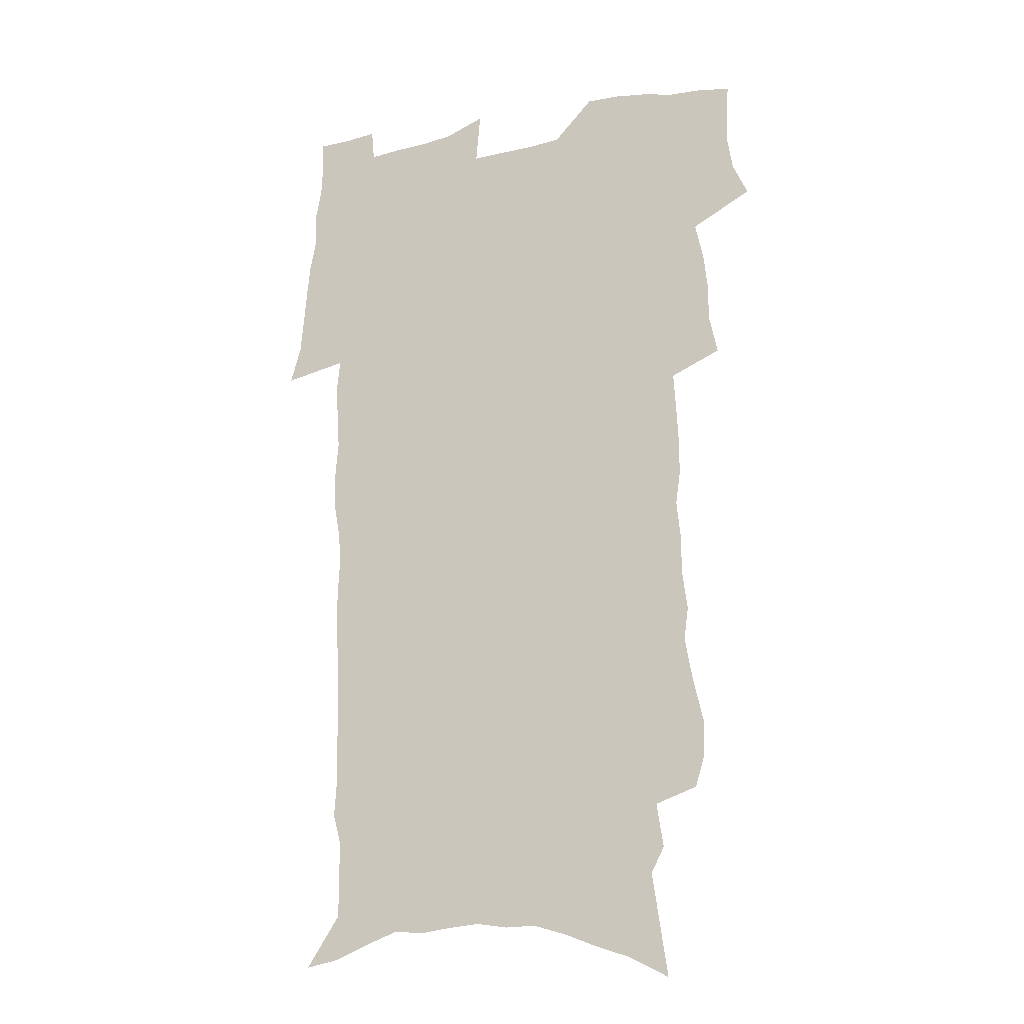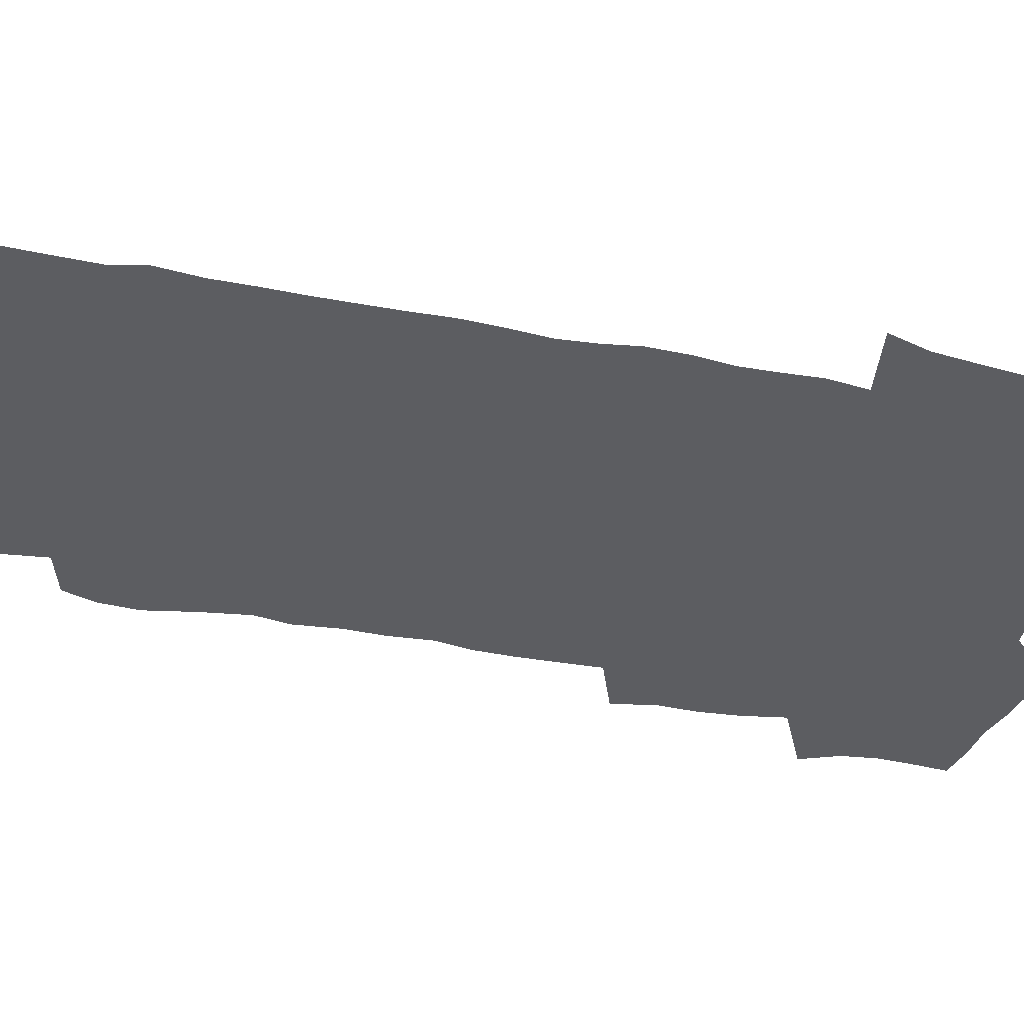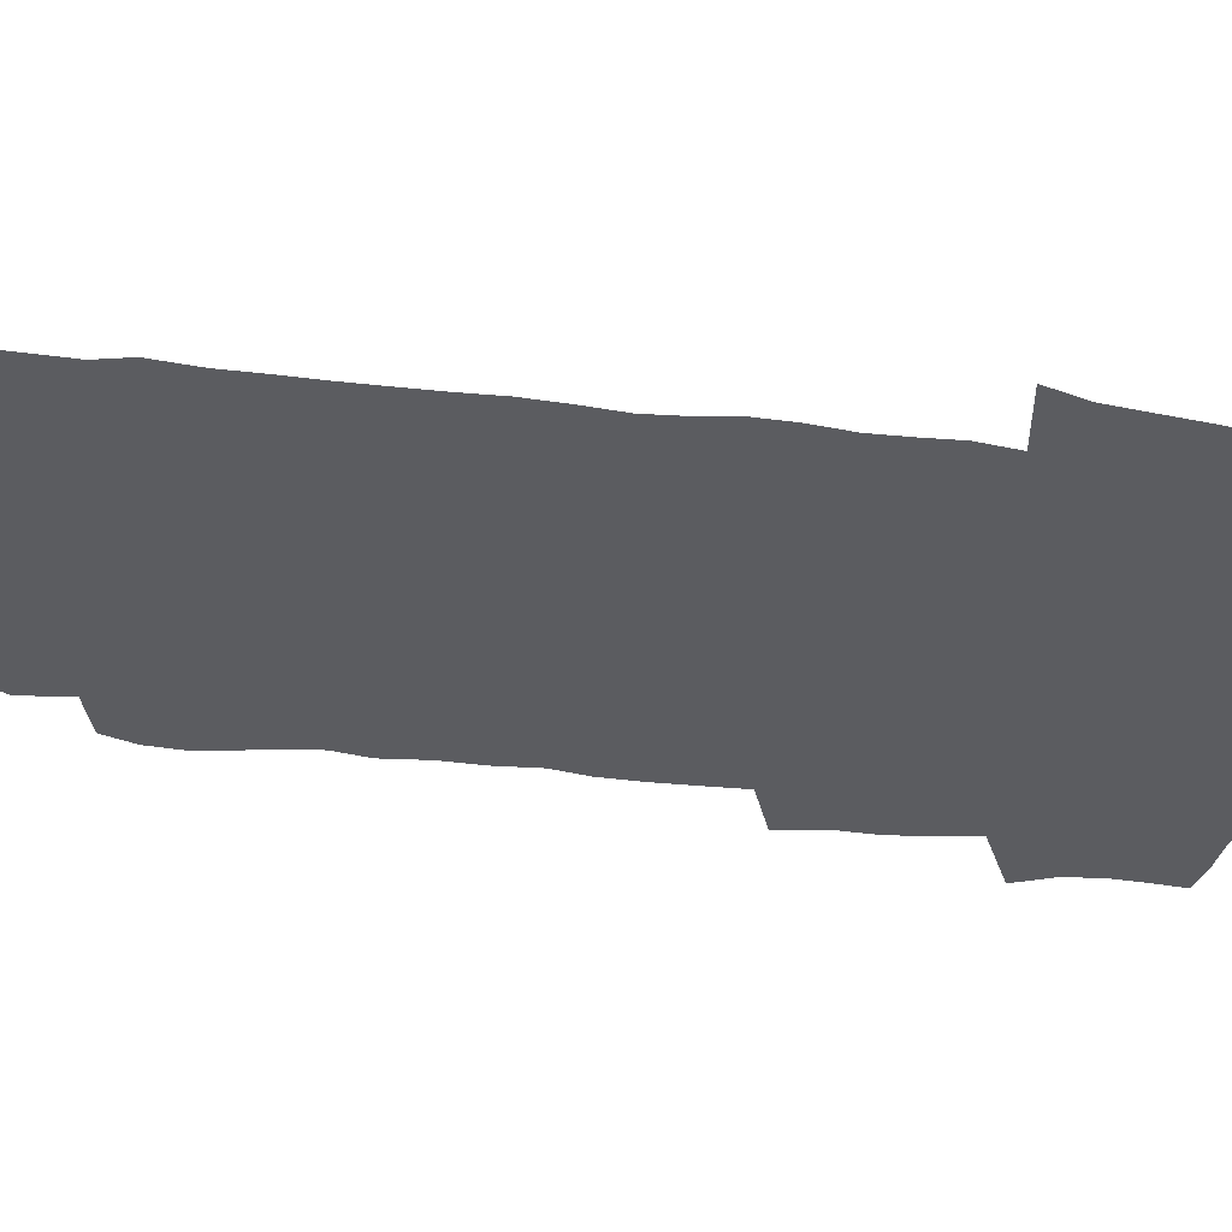
<metadata>
{"format":"obj","ext":"obj","renderer":"f3d","projection":"perspective","resolution":1024,"background":"white","views":[{"elev":-19.1,"azim":-158.4,"up":"+Y"},{"elev":-36.7,"azim":74.1,"up":"+Z"},{"elev":-35.0,"azim":79.4,"up":"+Z"}]}
</metadata>
<code>
v 472.7 520.6 0
v 479.5 535.6 0
v 481.7 550.1 0
v 481.4 564.5 0
v 480.6 579 0
v 490.4 439.5 0
v 494.2 457.5 0
v 494.1 472.7 0
v 495.8 489 0
v 499.5 506.6 0
v 499.9 520.8 0
v 498.1 535.5 0
v 498.3 549.9 0
v 498.8 563.8 0
v 494.8 581.4 0
v 507.5 231.2 0
v 503.4 244.4 0
v 502.9 260.4 0
v 507.5 280.6 0
v 510.9 299.7 0
v 508.9 314 0
v 511.2 332.1 0
v 511.2 348 0
v 513 365.8 0
v 510.9 380.3 0
v 510.9 396.4 0
v 511.7 413.1 0
v 512.8 429.9 0
v 511.3 444.8 0
v 512.9 461.1 0
v 510.9 475.3 0
v 513.4 491.7 0
v 514.6 507 0
v 514.9 521.4 0
v 512.5 536.2 0
v 515 550.5 0
v 512.8 565.6 0
v 509.8 582.1 0
v 522.4 148.8 0
v 525.5 170.1 0
v 529 194.2 0
v 523.2 205.5 0
v 526.1 224.8 0
v 527.6 243.1 0
v 530.6 262.4 0
v 531.1 278.7 0
v 530.6 294 0
v 531.3 310.3 0
v 530.4 325.3 0
v 530.6 341.3 0
v 530.4 356.7 0
v 531 372.8 0
v 530.6 388.1 0
v 529.8 403 0
v 529.2 418 0
v 530.6 434.4 0
v 529.6 448.8 0
v 530.4 464.3 0
v 529.2 478.5 0
v 531.2 494.1 0
v 529.9 508.2 0
v 529.7 522.5 0
v 530.1 536.8 0
v 529.4 551.3 0
v 527.1 567.3 0
v 523.9 585.4 0
v 540.9 158.4 0
v 538.4 171.2 0
v 544.7 201.9 0
v 543.6 217.3 0
v 543.9 234.1 0
v 546.7 253.4 0
v 547.3 269.8 0
v 547.4 285.6 0
v 548.1 301.8 0
v 547.1 316.2 0
v 546.5 331.1 0
v 549 349.5 0
v 547.6 362.8 0
v 547.3 377.9 0
v 547.2 393 0
v 546.2 407.3 0
v 545.9 422.2 0
v 545 436.4 0
v 545.6 451.6 0
v 545.9 466.5 0
v 546 481 0
v 546 495.2 0
v 545.8 509.1 0
v 546.2 523.1 0
v 545.6 536.9 0
v 545.2 550.6 0
v 541.6 568.6 0
v 538.3 587.3 0
v 554.9 163.2 0
v 557.3 185.5 0
v 559.7 207.7 0
v 560.9 226.3 0
v 562.4 244.5 0
v 562.6 260.2 0
v 562.2 274.9 0
v 562.5 290.7 0
v 562.1 305.5 0
v 561.7 320.3 0
v 561.7 335.8 0
v 561.6 350.2 0
v 562.2 366.4 0
v 562.1 381.3 0
v 561.4 395.5 0
v 562.2 411.3 0
v 561.4 425.1 0
v 561.1 439.5 0
v 560.8 453.8 0
v 561.2 468.4 0
v 561.3 482.5 0
v 561 496.2 0
v 560.8 509.9 0
v 560.5 523.6 0
v 560.2 537.2 0
v 559.1 551.4 0
v 556.6 568.3 0
v 553.2 587.6 0
v 570.1 169.4 0
v 572.1 190.4 0
v 574.9 214.7 0
v 575.5 231.6 0
v 575.8 247.4 0
v 576.1 263.1 0
v 576.3 278.9 0
v 575.9 293.2 0
v 575.6 308 0
v 575.9 323.8 0
v 576.1 339 0
v 576.3 353.9 0
v 576.9 370.2 0
v 576.3 384 0
v 575.2 397.3 0
v 575.7 412.5 0
v 575.1 426.1 0
v 575.8 441.8 0
v 575.4 455.5 0
v 575.2 469.3 0
v 575.1 483.1 0
v 574.8 496.7 0
v 574.9 510.4 0
v 574.9 524 0
v 574.6 537.4 0
v 573.2 552.3 0
v 571 569.3 0
v 584.8 173.9 0
v 585.1 188.3 0
v 587.6 215 0
v 588.8 234.5 0
v 589.2 250.6 0
v 588.8 264 0
v 589.3 280.8 0
v 589 295.1 0
v 589 310.3 0
v 589.5 326.5 0
v 589.4 340.6 0
v 589.1 353.4 0
v 589.9 371.6 0
v 590.1 386.4 0
v 589.3 399.6 0
v 589.1 413.5 0
v 588.3 426.5 0
v 589.1 442.4 0
v 589.1 456.4 0
v 589 470.1 0
v 589 483.8 0
v 589 497.5 0
v 589.1 511 0
v 588.6 524.4 0
v 588.4 537.8 0
v 587.6 552.3 0
v 586.3 568.1 0
v 598.3 173.7 0
v 599.6 194.7 0
v 600.6 216.1 0
v 601.4 235.6 0
v 601.7 251.2 0
v 601.5 264.6 0
v 602.1 281.9 0
v 602 296.3 0
v 602.2 312.1 0
v 602.2 326.3 0
v 602.4 340.7 0
v 602.7 356.1 0
v 602.7 370.8 0
v 602.8 387.2 0
v 602.8 400.7 0
v 602.6 414.6 0
v 602.4 428.4 0
v 602.5 442.5 0
v 602.7 457.2 0
v 602.8 470.9 0
v 602.6 484.2 0
v 602.8 498 0
v 602.8 511.4 0
v 602.5 524.7 0
v 602 538.7 0
v 601.7 552.6 0
v 600.8 567.9 0
v 612.2 176 0
v 613.1 197.9 0
v 613.5 215.3 0
v 614 234.9 0
v 614.2 251.8 0
v 614.5 266.5 0
v 615 281 0
v 615 297.5 0
v 615 312.2 0
v 615 327.5 0
v 615.3 339.7 0
v 615.9 357.9 0
v 615.8 372.1 0
v 616 385.9 0
v 615.9 401 0
v 615.9 414.6 0
v 615.9 429.2 0
v 616 442.7 0
v 616 457.6 0
v 616.1 470.9 0
v 616.1 484.3 0
v 616.2 498 0
v 616.2 511.5 0
v 616.1 524.9 0
v 616.1 538.2 0
v 615.8 552.7 0
v 615.3 567.5 0
v 613.3 590.6 0
v 625.9 174.9 0
v 626.3 197.7 0
v 626.5 217.1 0
v 626.8 233.7 0
v 627.1 249.6 0
v 627.3 264.9 0
v 628.3 278.9 0
v 627.7 297.7 0
v 627.9 312.4 0
v 628.3 326.6 0
v 628.6 342.9 0
v 628.7 357.9 0
v 628.8 372.1 0
v 629.1 385.9 0
v 629.1 400.7 0
v 629.2 414.7 0
v 629.5 428.4 0
v 629.5 442.8 0
v 629.6 456.9 0
v 629.5 470.7 0
v 629.6 484.3 0
v 630.1 497.6 0
v 629.7 511.6 0
v 629.9 525 0
v 629.8 538.6 0
v 629.9 552.5 0
v 629.8 568.1 0
v 630.8 583.9 0
v 639.6 173.3 0
v 639.8 194.8 0
v 639.5 215.7 0
v 639.6 232.9 0
v 640.5 246.9 0
v 641.5 260.4 0
v 641.3 278.5 0
v 641.3 294.5 0
v 640.9 310.8 0
v 641.8 324.4 0
v 641.5 341.8 0
v 641.7 356.4 0
v 641.9 371 0
v 642.3 385 0
v 642.8 399 0
v 642.9 413.5 0
v 642.9 428 0
v 643.3 441.8 0
v 643.4 455.9 0
v 643.4 470 0
v 643.8 483.7 0
v 643.8 497.6 0
v 644.2 511.1 0
v 643.6 525.1 0
v 643.7 538.6 0
v 644 552.7 0
v 644.5 568.2 0
v 645.7 582.1 0
v 653.2 174.4 0
v 653.6 192.1 0
v 652.9 212.5 0
v 653.1 229.3 0
v 653.9 244.6 0
v 654.1 261.2 0
v 655.2 275.3 0
v 654.6 292.4 0
v 655.1 307.4 0
v 654.8 323.9 0
v 655.7 338.2 0
v 656.1 353 0
v 656 368.2 0
v 655.8 383.4 0
v 656.9 397.2 0
v 657 411.8 0
v 657 426.4 0
v 657.3 440.7 0
v 657.5 454.9 0
v 657.9 468.9 0
v 658.1 483 0
v 657.4 497.4 0
v 658 511 0
v 657.9 524.9 0
v 658.2 538.7 0
v 658.3 552.6 0
v 658.9 566.9 0
v 660 581.5 0
v 667.9 169.1 0
v 669.1 185 0
v 668.1 205.5 0
v 668.1 223.2 0
v 668.8 239.2 0
v 669.1 255.5 0
v 669.5 271.2 0
v 669.1 287.9 0
v 669.5 303.5 0
v 669 319.9 0
v 669.7 334.8 0
v 670.3 349.7 0
v 670.3 365.2 0
v 671.5 379.3 0
v 673.6 392.9 0
v 672.3 408.9 0
v 673.1 423.3 0
v 672.5 438.4 0
v 673.3 452.6 0
v 673.4 467.1 0
v 673.8 481.5 0
v 673.5 496 0
v 672.3 510.5 0
v 673.3 524.3 0
v 671.9 538.8 0
v 672.4 552.2 0
v 673 565.7 0
v 674.1 580.3 0
v 675.4 594.5 0
v 683.4 162.9 0
v 682.8 183 0
v 682.8 200.4 0
v 682.9 217.5 0
v 686.4 230.6 0
v 685.2 248.7 0
v 685.8 264.4 0
v 685.9 280.6 0
v 686.4 296.2 0
v 687.1 311.8 0
v 688.1 326.9 0
v 687.8 343 0
v 686.9 359.6 0
v 688.5 374 0
v 691.1 387.8 0
v 691.2 403.3 0
v 689.9 419.6 0
v 690.7 434.3 0
v 691.9 448.8 0
v 690.3 464.6 0
v 691.6 479.1 0
v 692.6 493.5 0
v 689.9 508.9 0
v 690 523.2 0
v 688 537.9 0
v 687.1 551.8 0
v 686.8 565.3 0
v 688.3 579.1 0
v 689.6 593.2 0
v 697.6 160.1 0
v 718.3 459.2 0
v 713.6 475.9 0
v 712.2 491.1 0
v 710.9 506.2 0
v 709.5 521 0
v 706.6 536.3 0
v 707.3 550.5 0
v 704.6 565.1 0
v 704 579 0
v 704.4 592.9 0
f 10 11 1
f 1 11 2
f 11 12 2
f 2 12 3
f 12 13 3
f 3 13 4
f 13 14 4
f 4 14 5
f 14 15 5
f 28 29 6
f 6 29 7
f 29 30 7
f 7 30 8
f 30 31 8
f 8 31 9
f 31 32 9
f 9 32 10
f 32 33 10
f 10 33 11
f 33 34 11
f 11 34 12
f 34 35 12
f 12 35 13
f 35 36 13
f 13 36 14
f 36 37 14
f 14 37 15
f 37 38 15
f 43 44 16
f 16 44 17
f 44 45 17
f 17 45 18
f 45 46 18
f 18 46 19
f 46 47 19
f 19 47 20
f 47 48 20
f 20 48 21
f 48 49 21
f 21 49 22
f 49 50 22
f 22 50 23
f 50 51 23
f 23 51 24
f 51 52 24
f 24 52 25
f 52 53 25
f 25 53 26
f 53 54 26
f 26 54 27
f 54 55 27
f 27 55 28
f 55 56 28
f 28 56 29
f 56 57 29
f 29 57 30
f 57 58 30
f 30 58 31
f 58 59 31
f 31 59 32
f 59 60 32
f 32 60 33
f 60 61 33
f 33 61 34
f 61 62 34
f 34 62 35
f 62 63 35
f 35 63 36
f 63 64 36
f 36 64 37
f 64 65 37
f 37 65 38
f 65 66 38
f 39 67 40
f 67 68 40
f 40 68 41
f 68 69 41
f 41 69 42
f 69 70 42
f 42 70 43
f 70 71 43
f 43 71 44
f 71 72 44
f 44 72 45
f 72 73 45
f 45 73 46
f 73 74 46
f 46 74 47
f 74 75 47
f 47 75 48
f 75 76 48
f 48 76 49
f 76 77 49
f 49 77 50
f 77 78 50
f 50 78 51
f 78 79 51
f 51 79 52
f 79 80 52
f 52 80 53
f 80 81 53
f 53 81 54
f 81 82 54
f 54 82 55
f 82 83 55
f 55 83 56
f 83 84 56
f 56 84 57
f 84 85 57
f 57 85 58
f 85 86 58
f 58 86 59
f 86 87 59
f 59 87 60
f 87 88 60
f 60 88 61
f 88 89 61
f 61 89 62
f 89 90 62
f 62 90 63
f 90 91 63
f 63 91 64
f 91 92 64
f 64 92 65
f 92 93 65
f 65 93 66
f 93 94 66
f 67 95 68
f 95 96 68
f 68 96 69
f 96 97 69
f 69 97 70
f 97 98 70
f 70 98 71
f 98 99 71
f 71 99 72
f 99 100 72
f 72 100 73
f 100 101 73
f 73 101 74
f 101 102 74
f 74 102 75
f 102 103 75
f 75 103 76
f 103 104 76
f 76 104 77
f 104 105 77
f 77 105 78
f 105 106 78
f 78 106 79
f 106 107 79
f 79 107 80
f 107 108 80
f 80 108 81
f 108 109 81
f 81 109 82
f 109 110 82
f 82 110 83
f 110 111 83
f 83 111 84
f 111 112 84
f 84 112 85
f 112 113 85
f 85 113 86
f 113 114 86
f 86 114 87
f 114 115 87
f 87 115 88
f 115 116 88
f 88 116 89
f 116 117 89
f 89 117 90
f 117 118 90
f 90 118 91
f 118 119 91
f 91 119 92
f 119 120 92
f 92 120 93
f 120 121 93
f 93 121 94
f 121 122 94
f 95 123 96
f 123 124 96
f 96 124 97
f 124 125 97
f 97 125 98
f 125 126 98
f 98 126 99
f 126 127 99
f 99 127 100
f 127 128 100
f 100 128 101
f 128 129 101
f 101 129 102
f 129 130 102
f 102 130 103
f 130 131 103
f 103 131 104
f 131 132 104
f 104 132 105
f 132 133 105
f 105 133 106
f 133 134 106
f 106 134 107
f 134 135 107
f 107 135 108
f 135 136 108
f 108 136 109
f 136 137 109
f 109 137 110
f 137 138 110
f 110 138 111
f 138 139 111
f 111 139 112
f 139 140 112
f 112 140 113
f 140 141 113
f 113 141 114
f 141 142 114
f 114 142 115
f 142 143 115
f 115 143 116
f 143 144 116
f 116 144 117
f 144 145 117
f 117 145 118
f 145 146 118
f 118 146 119
f 146 147 119
f 119 147 120
f 147 148 120
f 120 148 121
f 148 149 121
f 121 149 122
f 123 150 124
f 150 151 124
f 124 151 125
f 151 152 125
f 125 152 126
f 152 153 126
f 126 153 127
f 153 154 127
f 127 154 128
f 154 155 128
f 128 155 129
f 155 156 129
f 129 156 130
f 156 157 130
f 130 157 131
f 157 158 131
f 131 158 132
f 158 159 132
f 132 159 133
f 159 160 133
f 133 160 134
f 160 161 134
f 134 161 135
f 161 162 135
f 135 162 136
f 162 163 136
f 136 163 137
f 163 164 137
f 137 164 138
f 164 165 138
f 138 165 139
f 165 166 139
f 139 166 140
f 166 167 140
f 140 167 141
f 167 168 141
f 141 168 142
f 168 169 142
f 142 169 143
f 169 170 143
f 143 170 144
f 170 171 144
f 144 171 145
f 171 172 145
f 145 172 146
f 172 173 146
f 146 173 147
f 173 174 147
f 147 174 148
f 174 175 148
f 148 175 149
f 175 176 149
f 150 177 151
f 177 178 151
f 151 178 152
f 178 179 152
f 152 179 153
f 179 180 153
f 153 180 154
f 180 181 154
f 154 181 155
f 181 182 155
f 155 182 156
f 182 183 156
f 156 183 157
f 183 184 157
f 157 184 158
f 184 185 158
f 158 185 159
f 185 186 159
f 159 186 160
f 186 187 160
f 160 187 161
f 187 188 161
f 161 188 162
f 188 189 162
f 162 189 163
f 189 190 163
f 163 190 164
f 190 191 164
f 164 191 165
f 191 192 165
f 165 192 166
f 192 193 166
f 166 193 167
f 193 194 167
f 167 194 168
f 194 195 168
f 168 195 169
f 195 196 169
f 169 196 170
f 196 197 170
f 170 197 171
f 197 198 171
f 171 198 172
f 198 199 172
f 172 199 173
f 199 200 173
f 173 200 174
f 200 201 174
f 174 201 175
f 201 202 175
f 175 202 176
f 202 203 176
f 177 204 178
f 204 205 178
f 178 205 179
f 205 206 179
f 179 206 180
f 206 207 180
f 180 207 181
f 207 208 181
f 181 208 182
f 208 209 182
f 182 209 183
f 209 210 183
f 183 210 184
f 210 211 184
f 184 211 185
f 211 212 185
f 185 212 186
f 212 213 186
f 186 213 187
f 213 214 187
f 187 214 188
f 214 215 188
f 188 215 189
f 215 216 189
f 189 216 190
f 216 217 190
f 190 217 191
f 217 218 191
f 191 218 192
f 218 219 192
f 192 219 193
f 219 220 193
f 193 220 194
f 220 221 194
f 194 221 195
f 221 222 195
f 195 222 196
f 222 223 196
f 196 223 197
f 223 224 197
f 197 224 198
f 224 225 198
f 198 225 199
f 225 226 199
f 199 226 200
f 226 227 200
f 200 227 201
f 227 228 201
f 201 228 202
f 228 229 202
f 202 229 203
f 229 230 203
f 204 232 205
f 232 233 205
f 205 233 206
f 233 234 206
f 206 234 207
f 234 235 207
f 207 235 208
f 235 236 208
f 208 236 209
f 236 237 209
f 209 237 210
f 237 238 210
f 210 238 211
f 238 239 211
f 211 239 212
f 239 240 212
f 212 240 213
f 240 241 213
f 213 241 214
f 241 242 214
f 214 242 215
f 242 243 215
f 215 243 216
f 243 244 216
f 216 244 217
f 244 245 217
f 217 245 218
f 245 246 218
f 218 246 219
f 246 247 219
f 219 247 220
f 247 248 220
f 220 248 221
f 248 249 221
f 221 249 222
f 249 250 222
f 222 250 223
f 250 251 223
f 223 251 224
f 251 252 224
f 224 252 225
f 252 253 225
f 225 253 226
f 253 254 226
f 226 254 227
f 254 255 227
f 227 255 228
f 255 256 228
f 228 256 229
f 256 257 229
f 229 257 230
f 257 258 230
f 230 258 231
f 258 259 231
f 232 260 233
f 260 261 233
f 233 261 234
f 261 262 234
f 234 262 235
f 262 263 235
f 235 263 236
f 263 264 236
f 236 264 237
f 264 265 237
f 237 265 238
f 265 266 238
f 238 266 239
f 266 267 239
f 239 267 240
f 267 268 240
f 240 268 241
f 268 269 241
f 241 269 242
f 269 270 242
f 242 270 243
f 270 271 243
f 243 271 244
f 271 272 244
f 244 272 245
f 272 273 245
f 245 273 246
f 273 274 246
f 246 274 247
f 274 275 247
f 247 275 248
f 275 276 248
f 248 276 249
f 276 277 249
f 249 277 250
f 277 278 250
f 250 278 251
f 278 279 251
f 251 279 252
f 279 280 252
f 252 280 253
f 280 281 253
f 253 281 254
f 281 282 254
f 254 282 255
f 282 283 255
f 255 283 256
f 283 284 256
f 256 284 257
f 284 285 257
f 257 285 258
f 285 286 258
f 258 286 259
f 286 287 259
f 260 288 261
f 288 289 261
f 261 289 262
f 289 290 262
f 262 290 263
f 290 291 263
f 263 291 264
f 291 292 264
f 264 292 265
f 292 293 265
f 265 293 266
f 293 294 266
f 266 294 267
f 294 295 267
f 267 295 268
f 295 296 268
f 268 296 269
f 296 297 269
f 269 297 270
f 297 298 270
f 270 298 271
f 298 299 271
f 271 299 272
f 299 300 272
f 272 300 273
f 300 301 273
f 273 301 274
f 301 302 274
f 274 302 275
f 302 303 275
f 275 303 276
f 303 304 276
f 276 304 277
f 304 305 277
f 277 305 278
f 305 306 278
f 278 306 279
f 306 307 279
f 279 307 280
f 307 308 280
f 280 308 281
f 308 309 281
f 281 309 282
f 309 310 282
f 282 310 283
f 310 311 283
f 283 311 284
f 311 312 284
f 284 312 285
f 312 313 285
f 285 313 286
f 313 314 286
f 286 314 287
f 314 315 287
f 288 316 289
f 316 317 289
f 289 317 290
f 317 318 290
f 290 318 291
f 318 319 291
f 291 319 292
f 319 320 292
f 292 320 293
f 320 321 293
f 293 321 294
f 321 322 294
f 294 322 295
f 322 323 295
f 295 323 296
f 323 324 296
f 296 324 297
f 324 325 297
f 297 325 298
f 325 326 298
f 298 326 299
f 326 327 299
f 299 327 300
f 327 328 300
f 300 328 301
f 328 329 301
f 301 329 302
f 329 330 302
f 302 330 303
f 330 331 303
f 303 331 304
f 331 332 304
f 304 332 305
f 332 333 305
f 305 333 306
f 333 334 306
f 306 334 307
f 334 335 307
f 307 335 308
f 335 336 308
f 308 336 309
f 336 337 309
f 309 337 310
f 337 338 310
f 310 338 311
f 338 339 311
f 311 339 312
f 339 340 312
f 312 340 313
f 340 341 313
f 313 341 314
f 341 342 314
f 314 342 315
f 342 343 315
f 316 345 317
f 345 346 317
f 317 346 318
f 346 347 318
f 318 347 319
f 347 348 319
f 319 348 320
f 348 349 320
f 320 349 321
f 349 350 321
f 321 350 322
f 350 351 322
f 322 351 323
f 351 352 323
f 323 352 324
f 352 353 324
f 324 353 325
f 353 354 325
f 325 354 326
f 354 355 326
f 326 355 327
f 355 356 327
f 327 356 328
f 356 357 328
f 328 357 329
f 357 358 329
f 329 358 330
f 358 359 330
f 330 359 331
f 359 360 331
f 331 360 332
f 360 361 332
f 332 361 333
f 361 362 333
f 333 362 334
f 362 363 334
f 334 363 335
f 363 364 335
f 335 364 336
f 364 365 336
f 336 365 337
f 365 366 337
f 337 366 338
f 366 367 338
f 338 367 339
f 367 368 339
f 339 368 340
f 368 369 340
f 340 369 341
f 369 370 341
f 341 370 342
f 370 371 342
f 342 371 343
f 371 372 343
f 343 372 344
f 372 373 344
f 345 374 346
f 364 375 365
f 375 376 365
f 365 376 366
f 376 377 366
f 366 377 367
f 377 378 367
f 367 378 368
f 378 379 368
f 368 379 369
f 379 380 369
f 369 380 370
f 380 381 370
f 370 381 371
f 381 382 371
f 371 382 372
f 382 383 372
f 372 383 373
f 383 384 373

</code>
